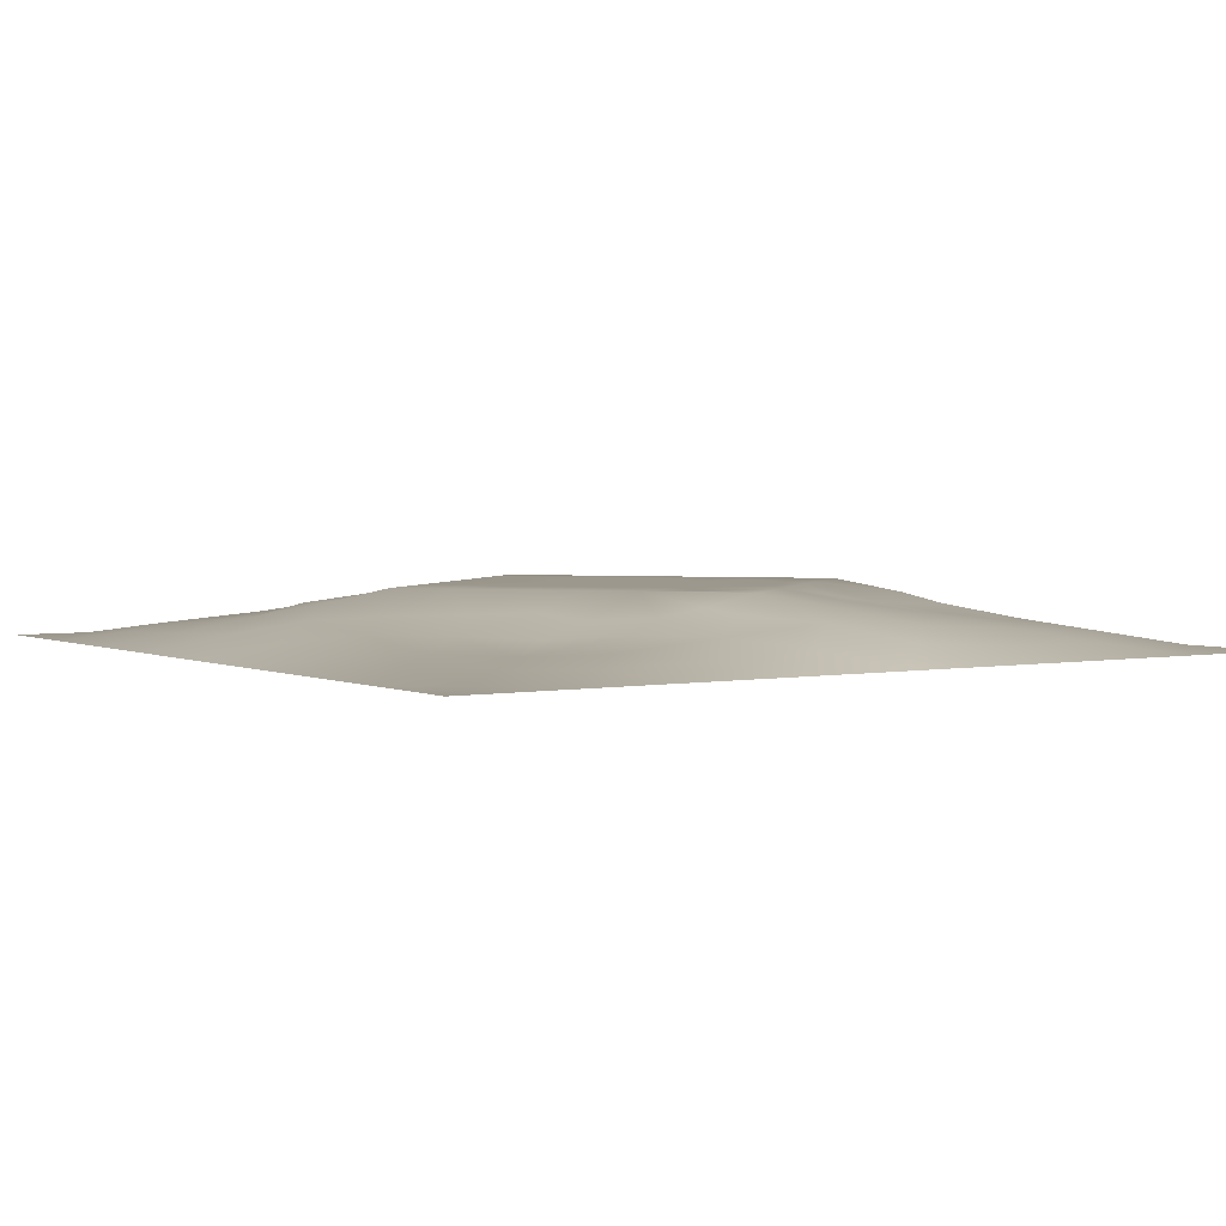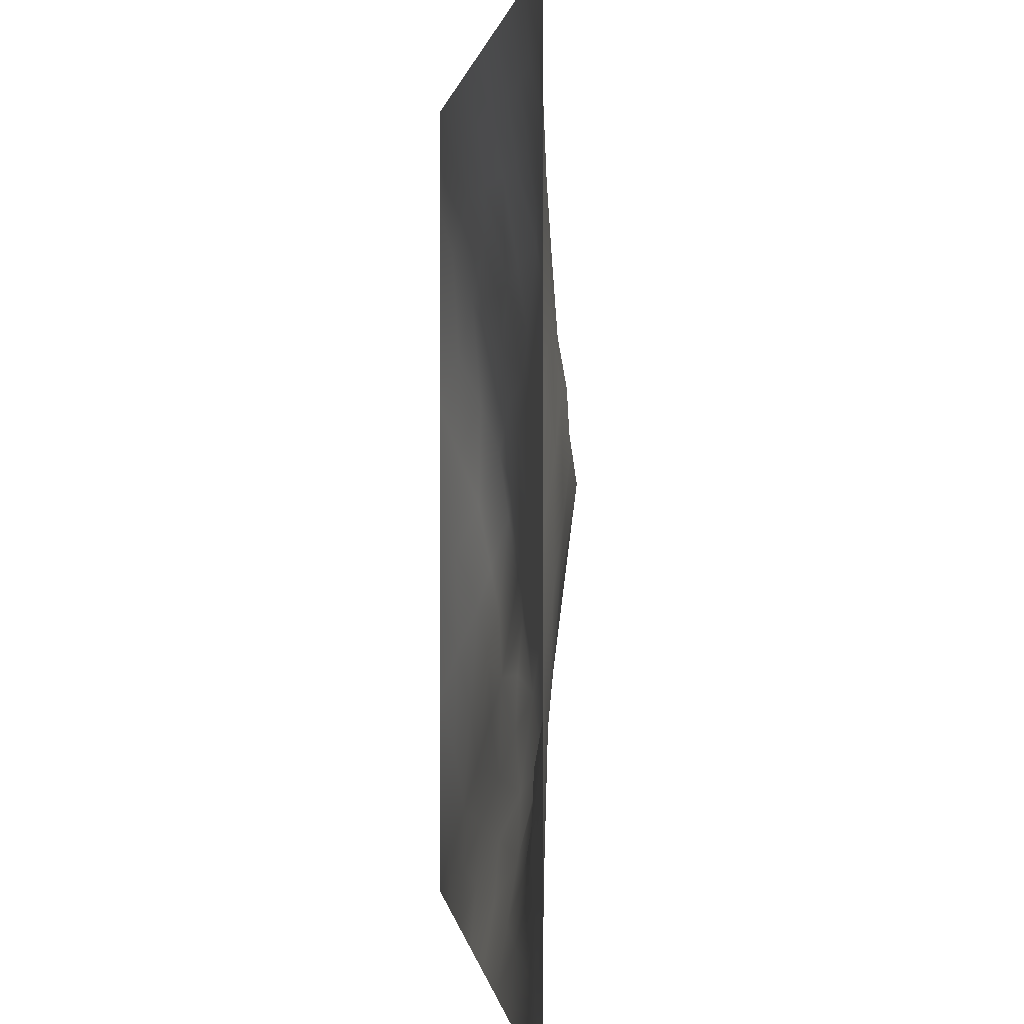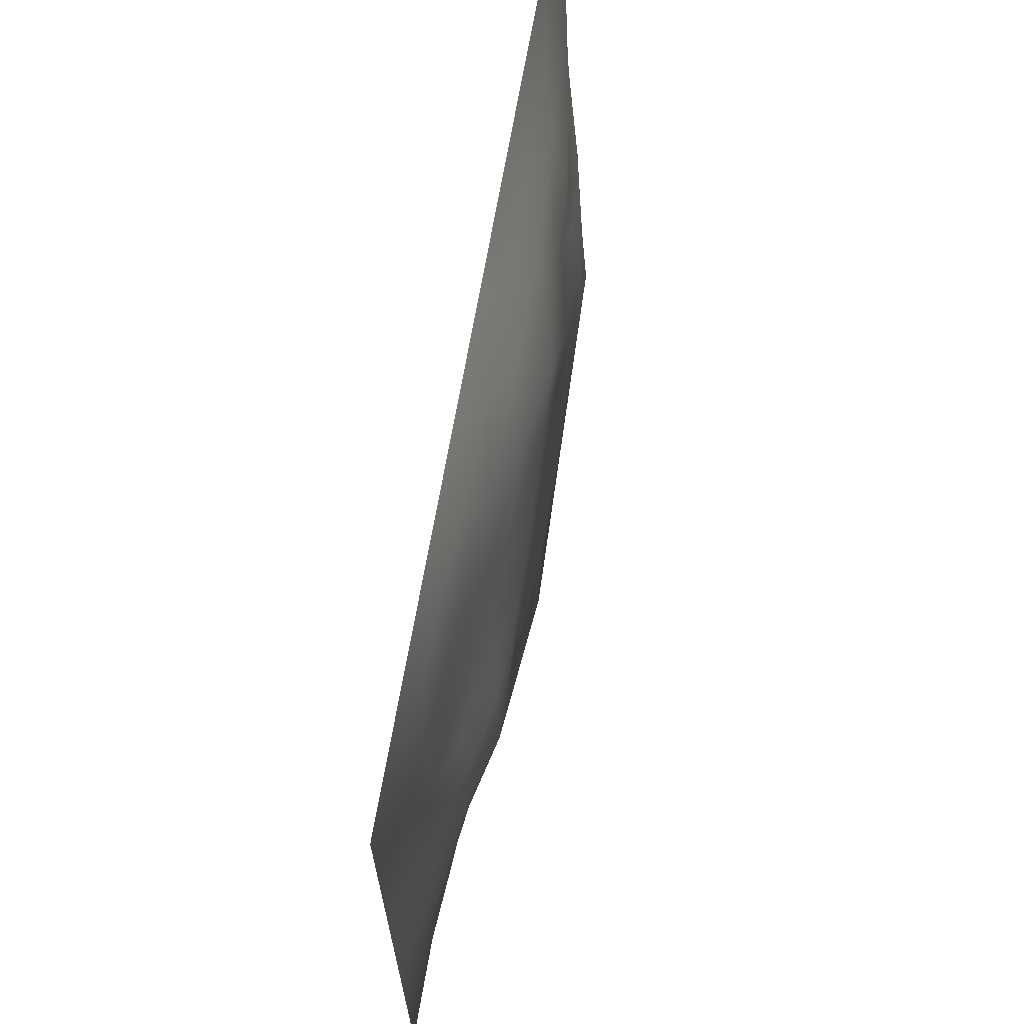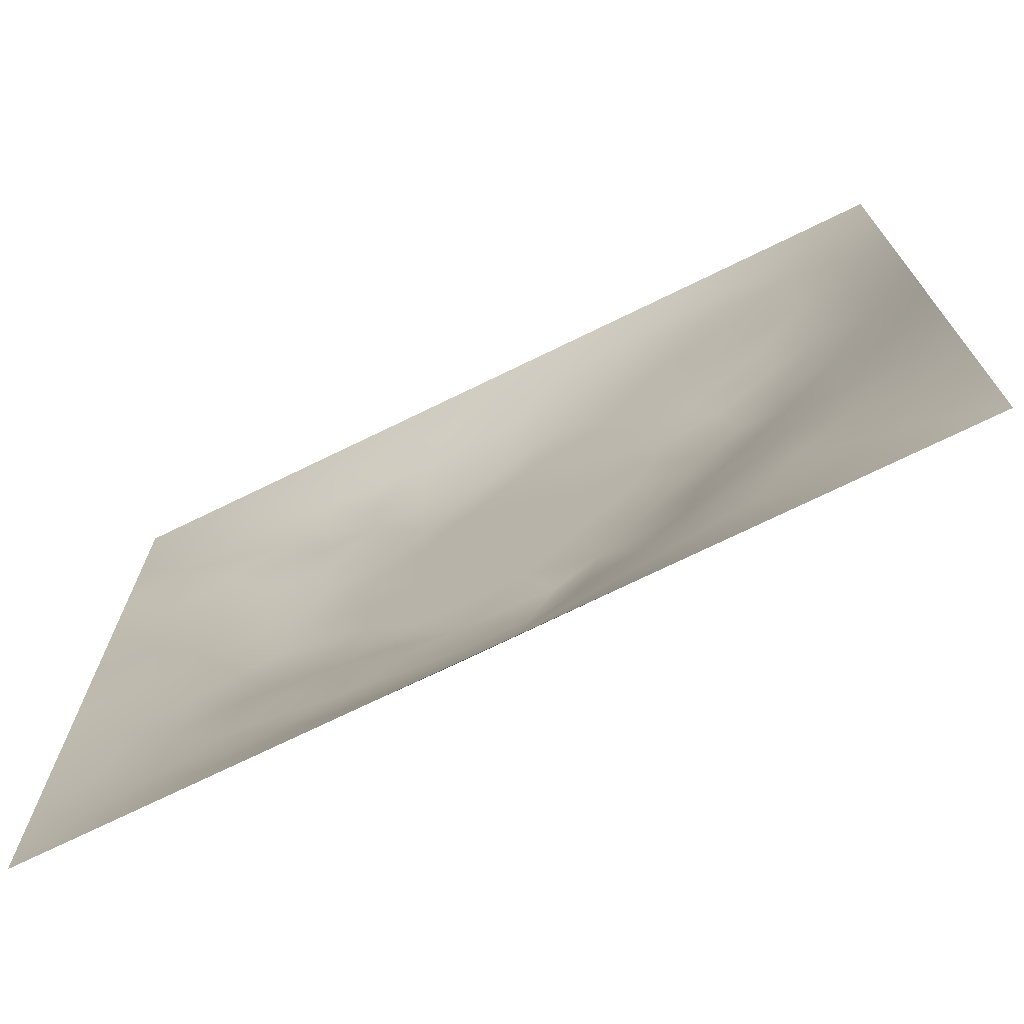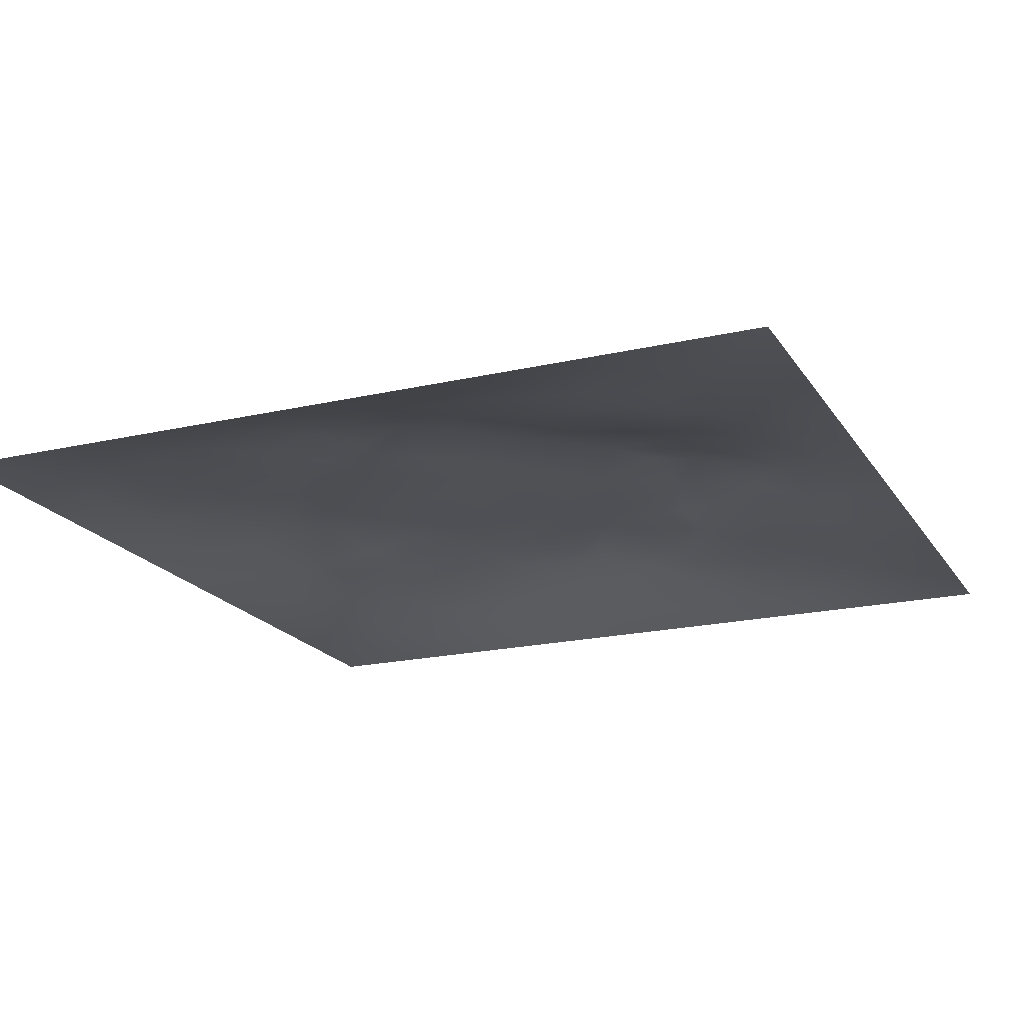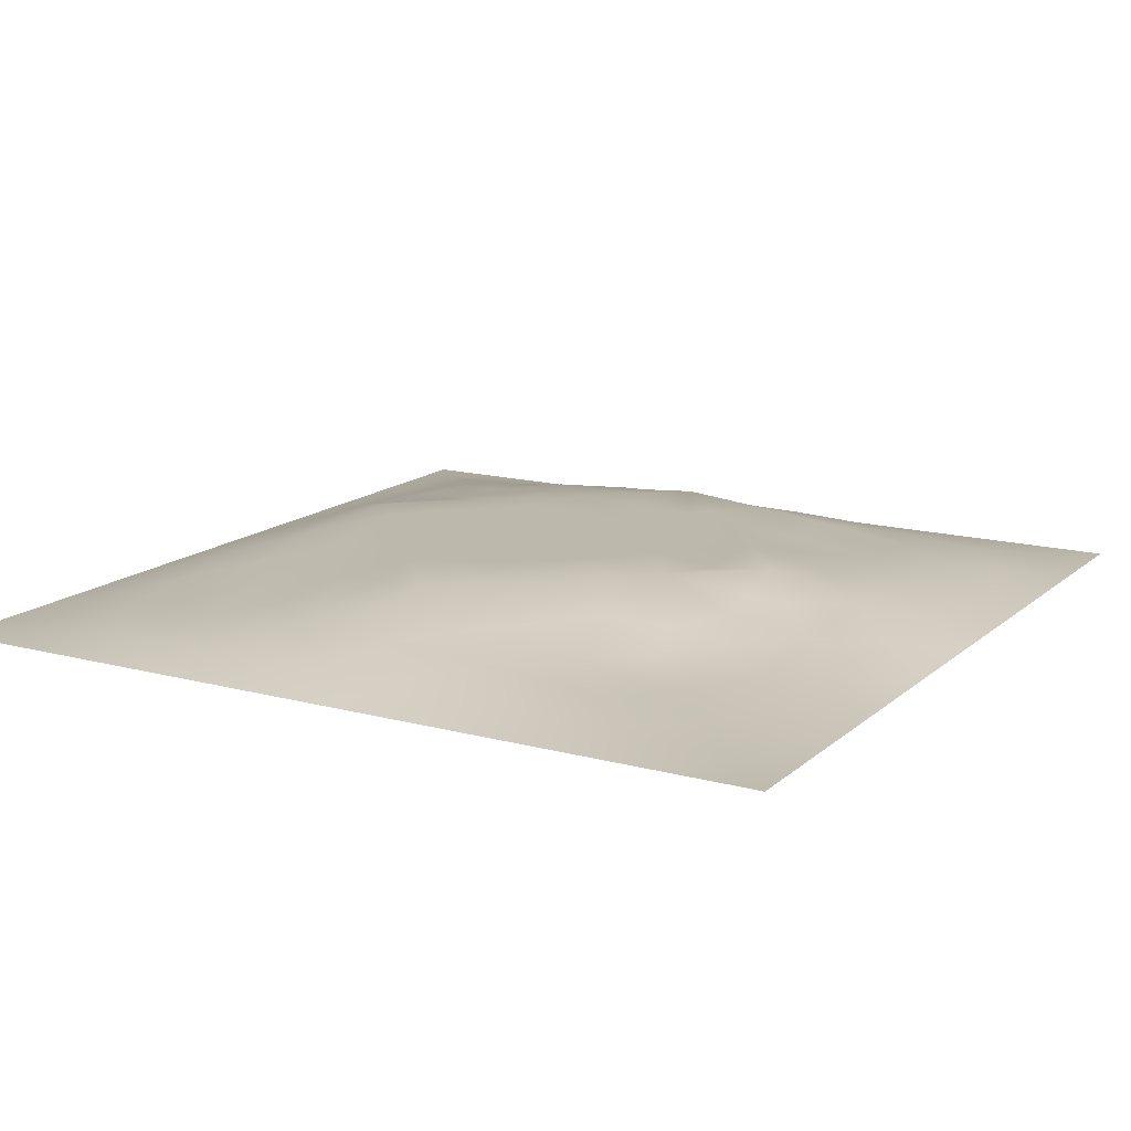
<metadata>
{"format":"obj","ext":"obj","renderer":"f3d","projection":"perspective","resolution":1024,"background":"white","views":[{"elev":3.0,"azim":-33.7,"up":"+Z"},{"elev":1.3,"azim":-96.9,"up":"+Y"},{"elev":69.1,"azim":-80.1,"up":"+Y"},{"elev":-72.9,"azim":-154.0,"up":"+Y"},{"elev":-19.5,"azim":-66.6,"up":"+Z"},{"elev":14.8,"azim":-59.9,"up":"+Z"}]}
</metadata>
<code>
v -0 0 -0
v 1 0 -0
v -0 1 0
v 1 1 0
v 0.5002 0.5 0.06503
v -0 0.5 0
v 0.5 1 0
v 1 0.5 0
v 0.5 -0 0
v 0.2491 0.7509 0.03678
v 0.7521 0.7523 0.04748
v 0.2508 0.2503 0.02434
v 0.7512 0.2493 0.03732
v 0.75 0 0
v 0.25 0 0
v 1 0.75 0
v 1 0.25 0
v 0.25 1 0
v 0.75 1 0
v 0 0.25 0
v 0 0.75 -0
v 0.3652 0.2183 0.04389
v 0.63 0.7742 0.05497
v 0.4981 0.7531 0.06522
v 0.3747 0.3727 0.06519
v 0.878 0.3747 0.03622
v 0.6254 0.1226 0.03296
v 0.6268 0.3735 0.06503
v 0.8759 0.1242 0.01839
v 0.3751 0.1231 0.02946
v 0.1252 0.1251 0.009086
v 0.7527 0.6893 0.05268
v 0.8787 0.6258 0.03914
v 0.6268 0.6268 0.06503
v 0.8765 0.8765 0.0229
v 0.3747 0.8777 0.03386
v 0.2592 0.6005 0.0582
v 0.1245 0.8756 0.01562
v 0.1224 0.6254 0.03347
v 0.6256 0.8785 0.03749
v 0.1235 0.375 0.02754
v 0.2502 0.1246 0.01823
v 0.877 0.7511 0.02944
v 0.8766 0.2495 0.02625
v 0.2495 0.8765 0.02527
v 0.7511 0.8771 0.02998
v 0.1249 0.2502 0.01597
v 0.1237 0.7505 0.02438
v 0.3036 0.715 0.04712
v 0.694 0.5081 0.06511
v 0.7535 0.6266 0.06127
v 0.8777 0.5001 0.0373
v 0.3718 0.6461 0.06519
v 0.3744 0.7522 0.05135
v 0 0.375 0
v 0.5001 0.878 0.03723
v 0.5001 0.6268 0.06503
v 0.2489 0.3749 0.04391
v 0.1222 0.5001 0.03513
v 0.3734 0.4999 0.06503
v 0.6259 0.2478 0.05222
v 0.5001 0.1212 0.03903
v 0.5002 0.3732 0.06503
v 0 0.625 0
v 0 0.875 0
v 0 0.125 0
v 0.625 1 0
v 0.875 1 0
v 0.125 1 0
v 0.375 1 0
v 1 0.375 0
v 1 0.125 0
v 1 0.875 0
v 1 0.625 0
v 0.375 0 0
v 0.125 0 0
v 0.875 0 0
v 0.625 0 0
v 0.7507 0.1236 0.0258
v 0.627 0.5001 0.06503
v 0.3425 0.5629 0.06511
v 0.06181 0.3126 0.01274
v 0.1855 0.4377 0.04136
v 0.1872 0.3128 0.02698
v 0.06094 0.4375 0.0177
v 0.6878 0.9385 0.01553
v 0.6888 0.8157 0.04646
v 0.5626 0.9389 0.01797
v 0.06132 0.6877 0.01559
v 0.1858 0.688 0.03651
v 0.06053 0.5626 0.01949
v 0.1873 0.9383 0.0123
v 0.1871 0.813 0.02198
v 0.06245 0.9376 0.003792
v 0.4368 0.5632 0.06503
v 0.8382 0.4233 0.04736
v 0.4371 0.8162 0.05114
v 0.3118 0.8144 0.0385
v 0.4375 0.9396 0.02029
v 0.9378 0.813 0.01062
v 0.8144 0.8146 0.03638
v 0.938 0.938 0.007867
v 0.7102 0.5942 0.06518
v 0.5635 0.5634 0.06503
v 0.4211 0.6878 0.06518
v 0.817 0.5632 0.056
v 0.816 0.6893 0.04877
v 0.9385 0.5627 0.01759
v 0.3108 0.2604 0.04041
v 0.574 0.2942 0.06518
v 0.4369 0.4366 0.06503
v 0.1875 0.06218 0.009681
v 0.06266 0.06266 0.000874
v 0.1881 0.1878 0.01393
v 0.3126 0.06174 0.01312
v 0.3128 0.1866 0.03028
v 0.4376 0.06036 0.01991
v 0.8128 0.06184 0.012
v 0.9377 0.06234 0.005248
v 0.3317 0.4235 0.06518
v 0.5635 0.4367 0.06503
v 0.2832 0.4808 0.06518
v 0.5629 0.1841 0.04991
v 0.6885 0.1855 0.04044
v 0.5627 0.06036 0.02015
v 0.9388 0.3124 0.01634
v 0.815 0.3116 0.04242
v 0.9378 0.4376 0.015
v 0.3123 0.9392 0.01739
v 0.1843 0.626 0.04754
v 0.8136 0.1866 0.02798
v 0.8045 0.3714 0.05351
v 0.6876 0.0619 0.01335
v 0.6905 0.437 0.06503
v 0.9384 0.1872 0.01292
v 0.4377 0.1847 0.04615
v 0.06224 0.1875 0.009503
v 0.7704 0.5231 0.06518
v 0.9392 0.6879 0.01835
v 0.6678 0.3736 0.06518
v 0.06189 0.8127 0.01135
v 0.813 0.9383 0.01282
v 0.1838 0.563 0.05105
v 0.4266 0.2239 0.05213
v 0.7155 0.4138 0.06519
v 0.4966 0.2282 0.06519
v 0.2382 0.5334 0.06519
v 0.8018 0.4866 0.06519
v 0.5434 0.7918 0.06519
v 0.6638 0.6491 0.06518
v 0.4672 0.2881 0.06518
v 0.2963 0.3315 0.04595
v 0.3249 0.6065 0.06519
v 0.7148 0.3001 0.04655
v 0.7519 0.8155 0.04419
v 0.5823 0.675 0.06511
v 0.2798 0.6578 0.0522
v 0.6903 0.7603 0.05044
v 0.4155 0.3243 0.06519
v 0.6231 0.6973 0.06519
v 0.6477 0.3094 0.05697
f 1 113 66
f 31 137 113
f 132 127 26
f 112 31 113
f 135 44 29
f 106 52 33
f 24 57 156
f 84 41 47
f 137 66 113
f 75 115 15
f 12 152 84
f 61 110 123
f 25 120 152
f 76 113 1
f 76 112 113
f 15 112 76
f 115 112 15
f 30 115 117
f 108 33 52
f 75 117 115
f 115 30 42
f 145 140 154
f 51 150 103
f 136 22 30
f 90 10 48
f 54 98 49
f 42 112 115
f 58 84 152
f 13 154 124
f 60 120 111
f 136 62 146
f 159 63 111
f 147 83 122
f 104 80 34
f 10 49 98
f 24 156 149
f 49 53 54
f 117 62 30
f 95 57 105
f 131 29 44
f 77 2 119
f 77 119 118
f 71 128 126
f 58 152 120
f 63 28 121
f 119 29 118
f 57 24 105
f 125 27 62
f 135 72 17
f 136 30 62
f 138 148 106
f 60 122 120
f 153 53 157
f 11 32 107
f 12 114 116
f 150 160 34
f 32 158 150
f 110 146 123
f 63 151 110
f 44 127 131
f 82 47 41
f 45 98 36
f 82 137 47
f 61 124 154
f 26 126 128
f 62 117 125
f 20 137 82
f 38 92 94
f 20 66 137
f 55 20 82
f 69 94 92
f 159 151 63
f 8 108 128
f 141 48 38
f 50 80 134
f 65 141 94
f 114 31 42
f 38 94 141
f 92 18 69
f 24 149 97
f 151 159 146
f 46 35 142
f 29 119 135
f 40 149 23
f 158 23 160
f 35 46 101
f 129 45 36
f 27 124 123
f 85 41 59
f 78 125 9
f 70 129 99
f 83 59 41
f 129 70 18
f 36 99 129
f 93 38 48
f 38 45 92
f 52 128 108
f 65 94 3
f 72 135 119
f 94 69 3
f 39 90 48
f 21 141 65
f 18 92 129
f 6 91 64
f 153 81 53
f 93 45 38
f 89 39 48
f 13 124 131
f 45 129 92
f 9 125 117
f 64 89 21
f 55 82 85
f 6 85 91
f 59 91 85
f 41 85 82
f 6 55 85
f 59 83 143
f 59 39 91
f 109 22 159
f 143 39 59
f 118 29 79
f 23 149 160
f 134 148 138
f 58 83 84
f 119 2 72
f 49 157 53
f 11 158 32
f 144 146 159
f 10 98 93
f 21 89 141
f 97 54 24
f 51 32 150
f 79 133 118
f 118 133 14
f 79 131 124
f 147 143 83
f 149 40 56
f 48 141 89
f 78 133 125
f 62 27 123
f 147 37 143
f 148 96 52
f 60 95 81
f 156 34 160
f 5 95 111
f 148 145 132
f 130 143 37
f 157 37 153
f 27 125 133
f 121 5 111
f 160 150 158
f 122 58 120
f 17 126 135
f 41 84 83
f 123 146 62
f 60 111 95
f 28 134 80
f 104 95 5
f 28 140 134
f 26 128 96
f 57 95 104
f 138 50 134
f 127 44 26
f 126 26 44
f 45 93 98
f 110 28 63
f 43 100 101
f 9 117 75
f 96 148 132
f 54 97 98
f 130 90 39
f 114 42 116
f 99 36 56
f 80 104 5
f 95 53 81
f 126 17 71
f 109 12 116
f 25 159 111
f 52 96 128
f 103 150 34
f 36 98 97
f 37 157 130
f 105 53 95
f 58 122 83
f 26 96 132
f 50 138 103
f 120 25 111
f 12 109 152
f 14 133 78
f 13 131 127
f 107 106 33
f 44 135 126
f 35 101 100
f 34 156 104
f 57 104 156
f 121 80 5
f 63 121 111
f 121 28 80
f 77 118 14
f 10 93 48
f 103 34 80
f 131 79 29
f 140 145 134
f 49 10 157
f 124 27 79
f 139 33 108
f 107 33 43
f 133 79 27
f 145 148 134
f 139 43 33
f 11 155 158
f 80 50 103
f 140 28 110
f 51 106 107
f 127 132 154
f 97 56 36
f 86 46 142
f 112 42 31
f 40 46 86
f 74 139 108
f 100 43 139
f 137 31 47
f 114 47 31
f 88 40 86
f 16 100 139
f 102 35 100
f 68 142 102
f 88 99 56
f 142 35 102
f 53 105 54
f 147 122 81
f 19 86 142
f 88 56 40
f 144 22 136
f 105 24 54
f 106 51 138
f 87 46 40
f 81 153 147
f 87 155 46
f 110 151 146
f 60 81 122
f 64 91 89
f 87 40 23
f 67 88 86
f 7 99 88
f 7 70 99
f 67 7 88
f 19 67 86
f 68 19 142
f 73 102 100
f 4 68 102
f 73 4 102
f 16 73 100
f 74 16 139
f 8 74 108
f 39 89 91
f 116 22 109
f 116 42 30
f 22 144 159
f 61 123 124
f 106 148 52
f 23 158 87
f 128 71 8
f 90 130 157
f 32 51 107
f 146 144 136
f 37 147 153
f 103 138 51
f 25 152 159
f 155 101 46
f 154 132 145
f 84 114 12
f 101 155 11
f 114 84 47
f 97 149 56
f 154 13 127
f 90 157 10
f 143 130 39
f 140 161 154
f 109 159 152
f 116 30 22
f 87 158 155
f 161 61 154
f 160 149 156
f 61 161 110
f 161 140 110
f 101 11 43
f 107 43 11

</code>
